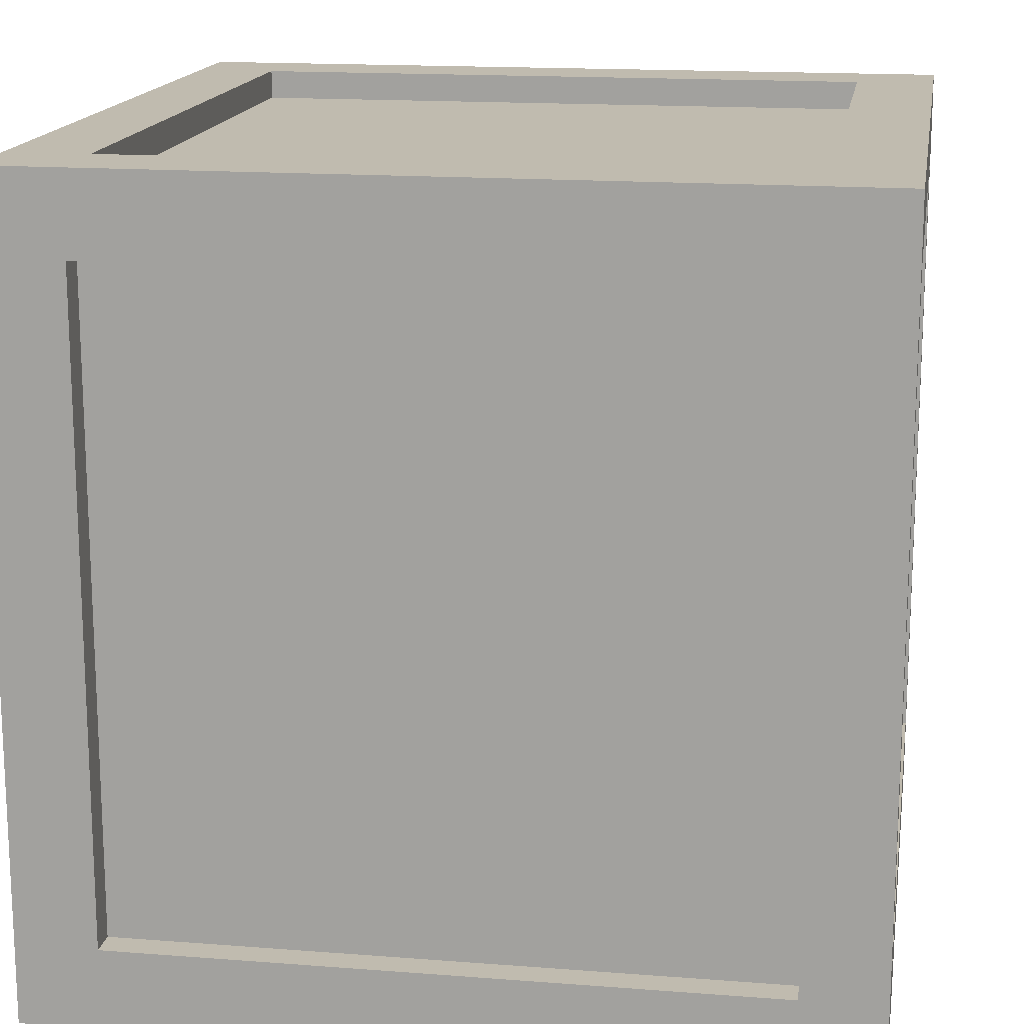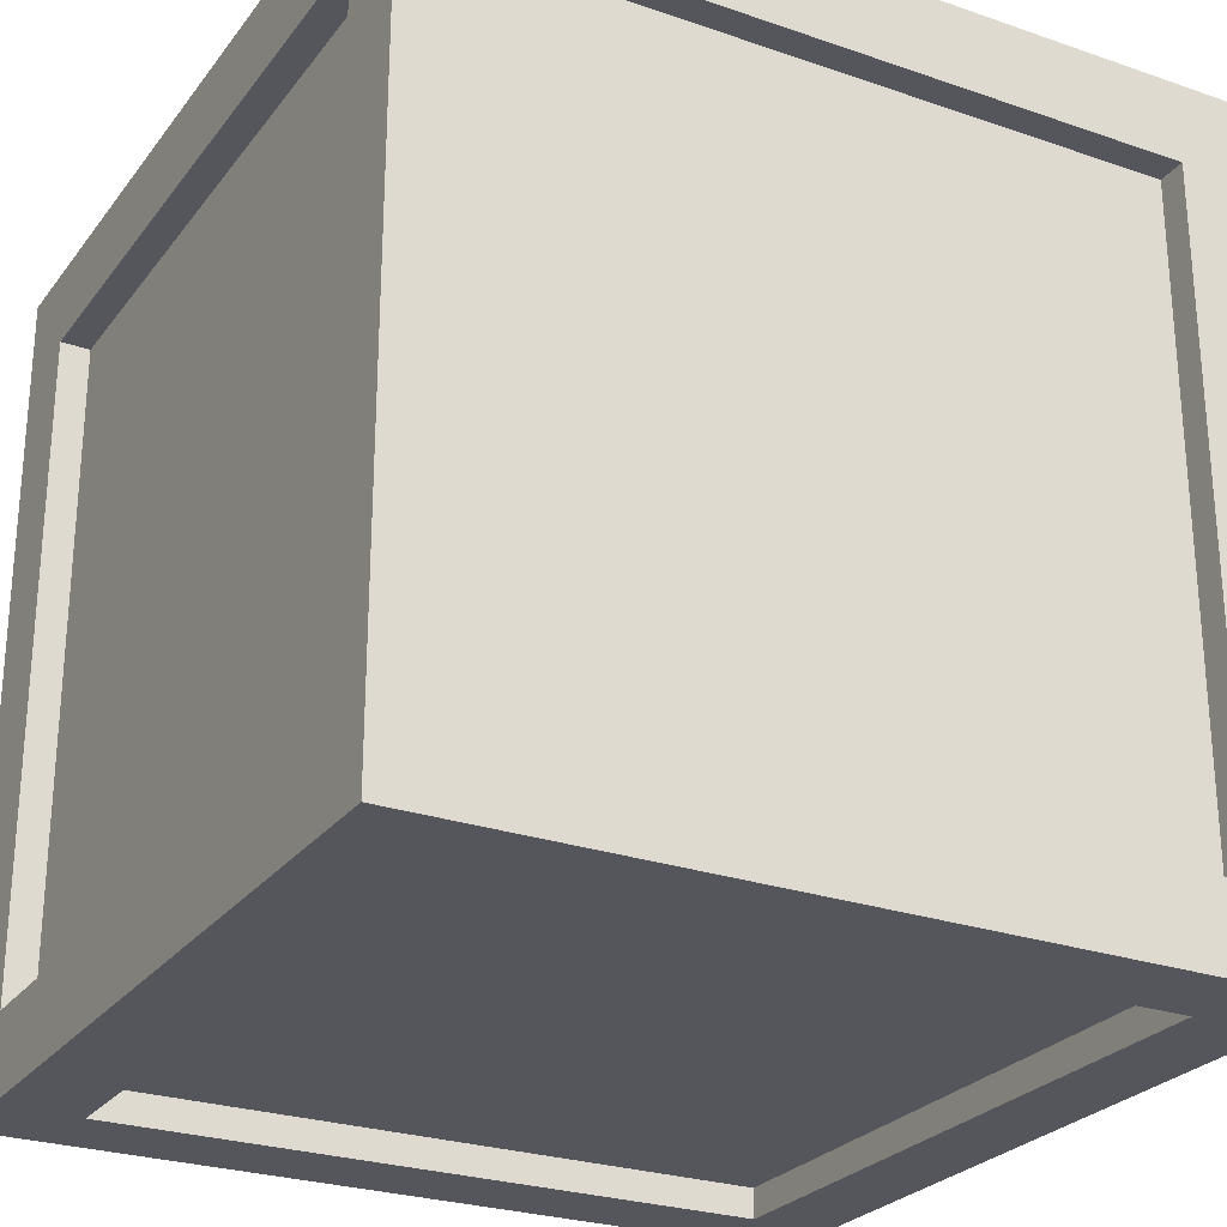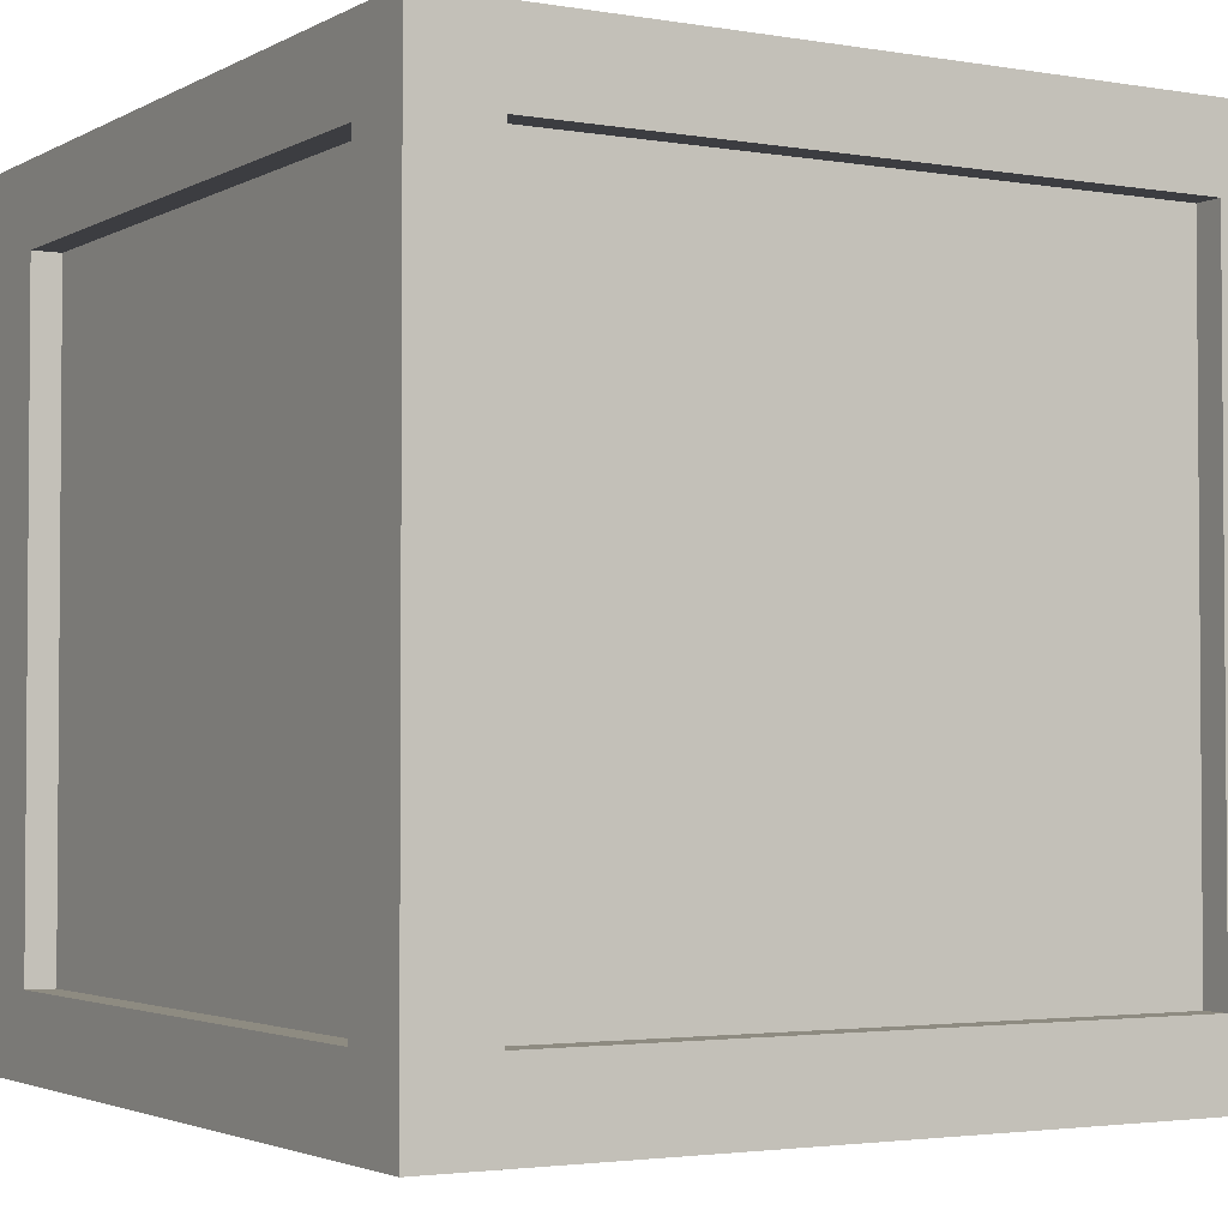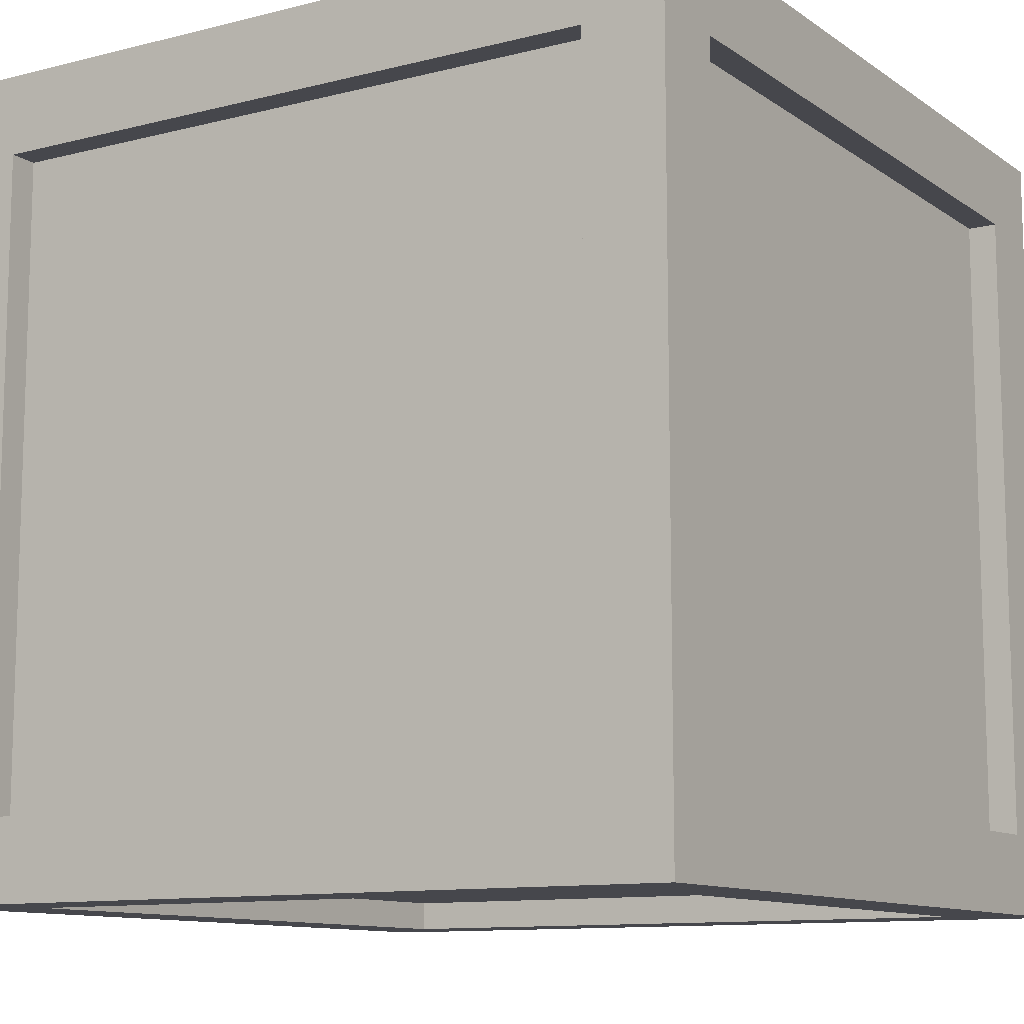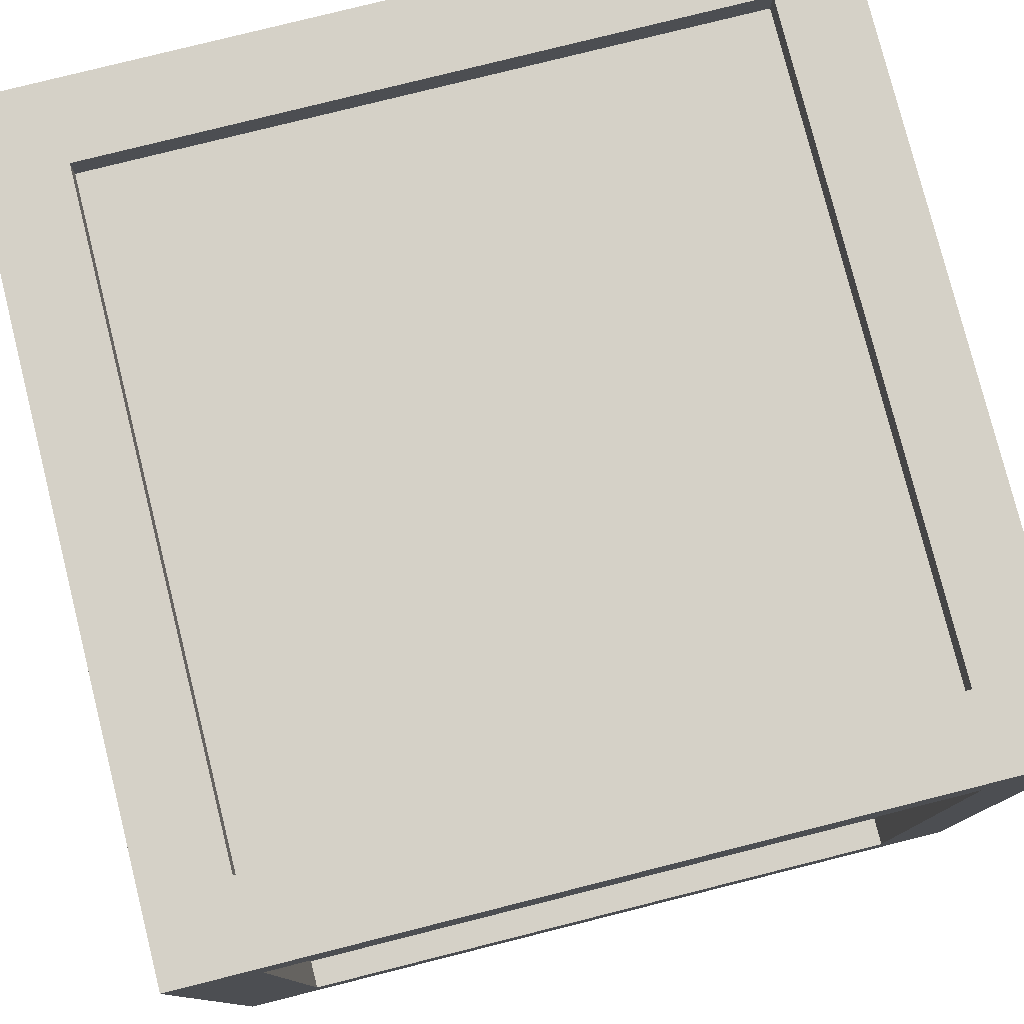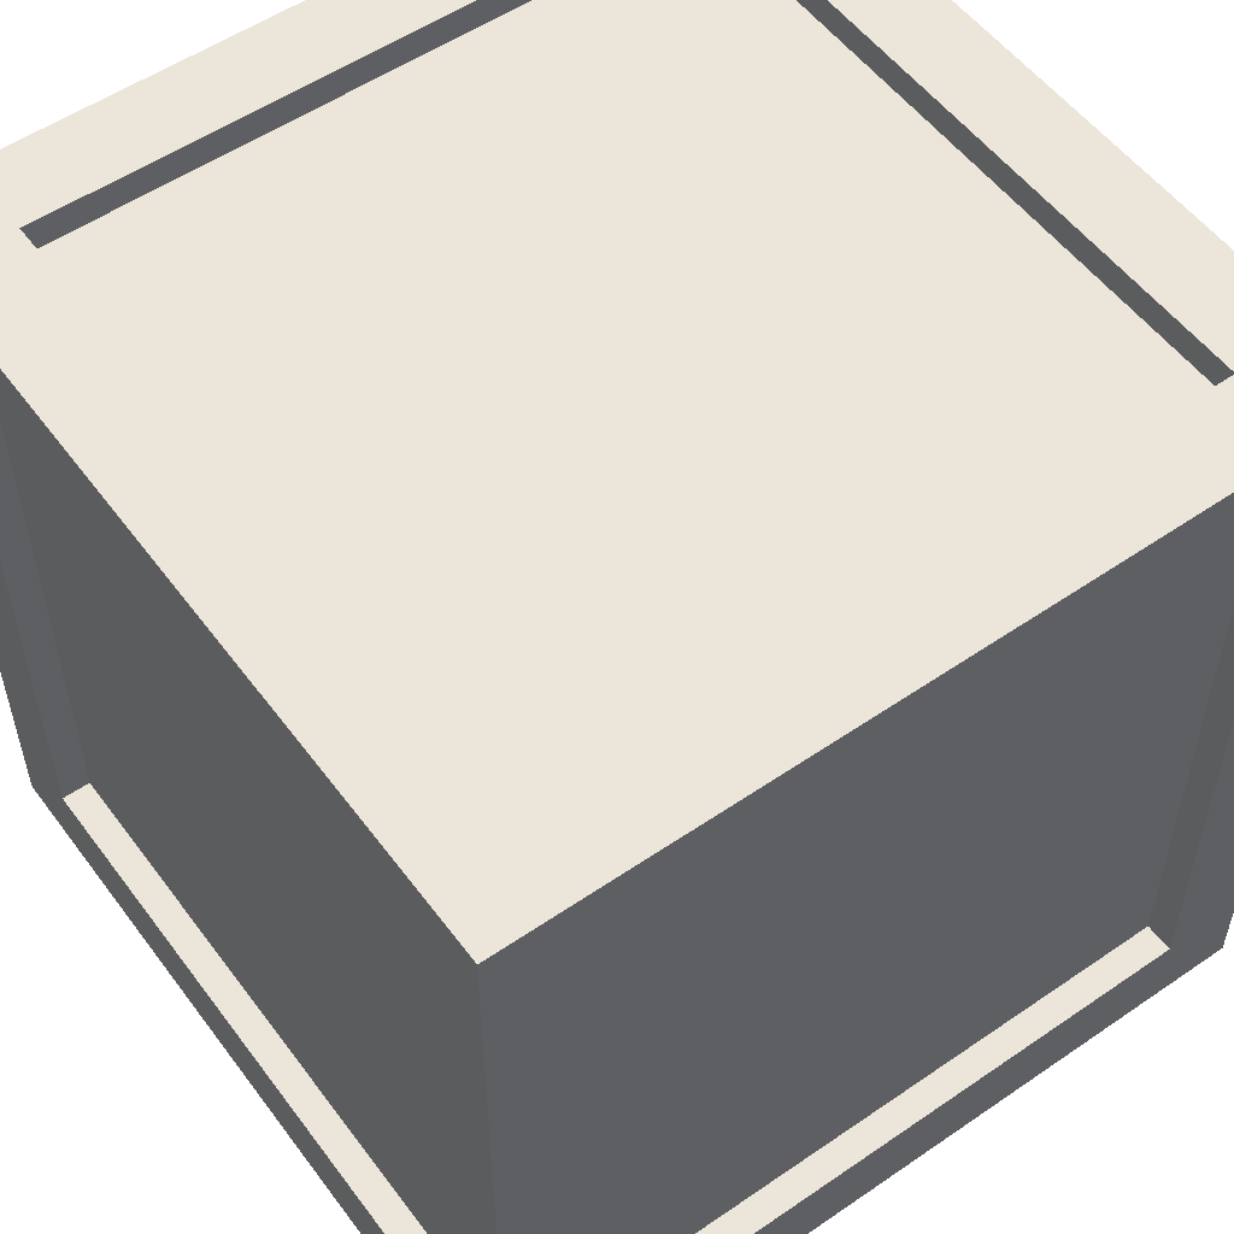
<metadata>
{"format":"obj","ext":"obj","renderer":"f3d","projection":"perspective","resolution":1024,"background":"white","views":[{"elev":15.9,"azim":-80.8,"up":"+Y"},{"elev":-26.2,"azim":-28.6,"up":"+Z"},{"elev":-2.7,"azim":-30.4,"up":"+Y"},{"elev":-11.0,"azim":122.1,"up":"+Z"},{"elev":78.7,"azim":-104.1,"up":"+Y"},{"elev":54.3,"azim":144.0,"up":"+Y"}]}
</metadata>
<code>
g default
v -0.9614 0.001216 0.9614
v 0.9614 0.001216 0.9614
v -0.9614 1.924 0.9614
v 0.9614 1.924 0.9614
v -0.9614 1.924 -0.9614
v 0.9614 1.924 -0.9614
v -0.9614 0.001216 -0.9614
v 0.9614 0.001216 -0.9614
v -0.7691 1.924 0.7691
v 0.7691 1.924 0.7691
v 0.7691 1.924 -0.7691
v -0.7691 1.924 -0.7691
v -0.7691 1.854 0.7691
v 0.7691 1.854 0.7691
v 0.7691 1.854 -0.7691
v -0.7691 1.854 -0.7691
v -0.7691 1.732 -0.9614
v 0.7691 1.732 -0.9614
v 0.7691 0.1935 -0.9614
v -0.7691 0.1935 -0.9614
v -0.7691 1.732 -0.8914
v 0.7691 1.732 -0.8914
v 0.7691 0.1935 -0.8914
v -0.7691 0.1935 -0.8914
v 0.9614 0.1935 -0.7691
v 0.9614 0.1935 0.7691
v 0.9614 1.732 -0.7691
v 0.9614 1.732 0.7691
v 0.8914 0.1935 -0.7691
v 0.8914 0.1935 0.7691
v 0.8914 1.732 -0.7691
v 0.8914 1.732 0.7691
v -0.7691 0.001216 -0.7691
v 0.7691 0.001216 -0.7691
v 0.7691 0.001216 0.7691
v -0.7691 0.001216 0.7691
v -0.7691 0.07122 -0.7691
v 0.7691 0.07122 -0.7691
v 0.7691 0.07122 0.7691
v -0.7691 0.07122 0.7691
v -0.7691 0.1935 0.9614
v 0.7691 0.1935 0.9614
v 0.7691 1.732 0.9614
v -0.7691 1.732 0.9614
v -0.7691 0.1935 0.8914
v 0.7691 0.1935 0.8914
v 0.7691 1.732 0.8914
v -0.7691 1.732 0.8914
v -0.9614 0.1935 -0.7691
v -0.9614 0.1935 0.7691
v -0.9614 1.732 0.7691
v -0.9614 1.732 -0.7691
v -0.8914 0.1935 -0.7691
v -0.8914 0.1935 0.7691
v -0.8914 1.732 0.7691
v -0.8914 1.732 -0.7691
g pCube1
f 45 46 47 48
f 13 14 15 16
f 21 22 23 24
f 37 38 39 40
f 30 29 31 32
f 53 54 55 56
f 3 4 10 9
f 4 6 11 10
f 6 5 12 11
f 5 3 9 12
f 9 10 14 13
f 10 11 15 14
f 11 12 16 15
f 12 9 13 16
f 5 6 18 17
f 6 8 19 18
f 8 7 20 19
f 7 5 17 20
f 17 18 22 21
f 18 19 23 22
f 19 20 24 23
f 20 17 21 24
f 2 8 25 26
f 8 6 27 25
f 6 4 28 27
f 4 2 26 28
f 26 25 29 30
f 25 27 31 29
f 27 28 32 31
f 28 26 30 32
f 7 8 34 33
f 8 2 35 34
f 2 1 36 35
f 1 7 33 36
f 33 34 38 37
f 34 35 39 38
f 35 36 40 39
f 36 33 37 40
f 1 2 42 41
f 2 4 43 42
f 4 3 44 43
f 3 1 41 44
f 41 42 46 45
f 42 43 47 46
f 43 44 48 47
f 44 41 45 48
f 7 1 50 49
f 1 3 51 50
f 3 5 52 51
f 5 7 49 52
f 49 50 54 53
f 50 51 55 54
f 51 52 56 55
f 52 49 53 56

</code>
